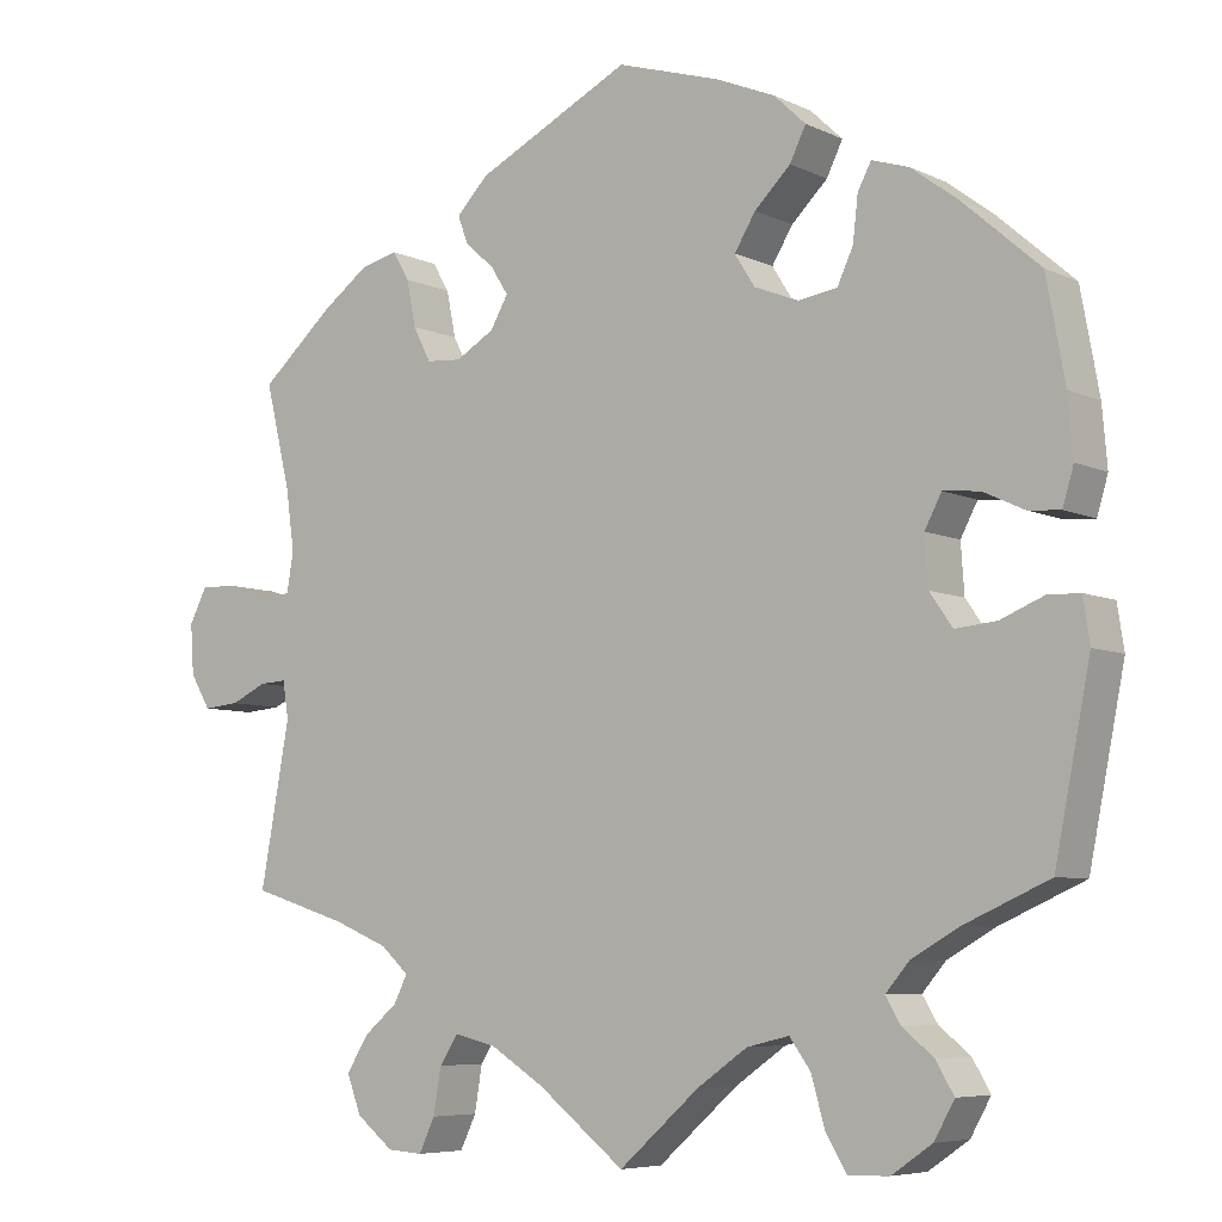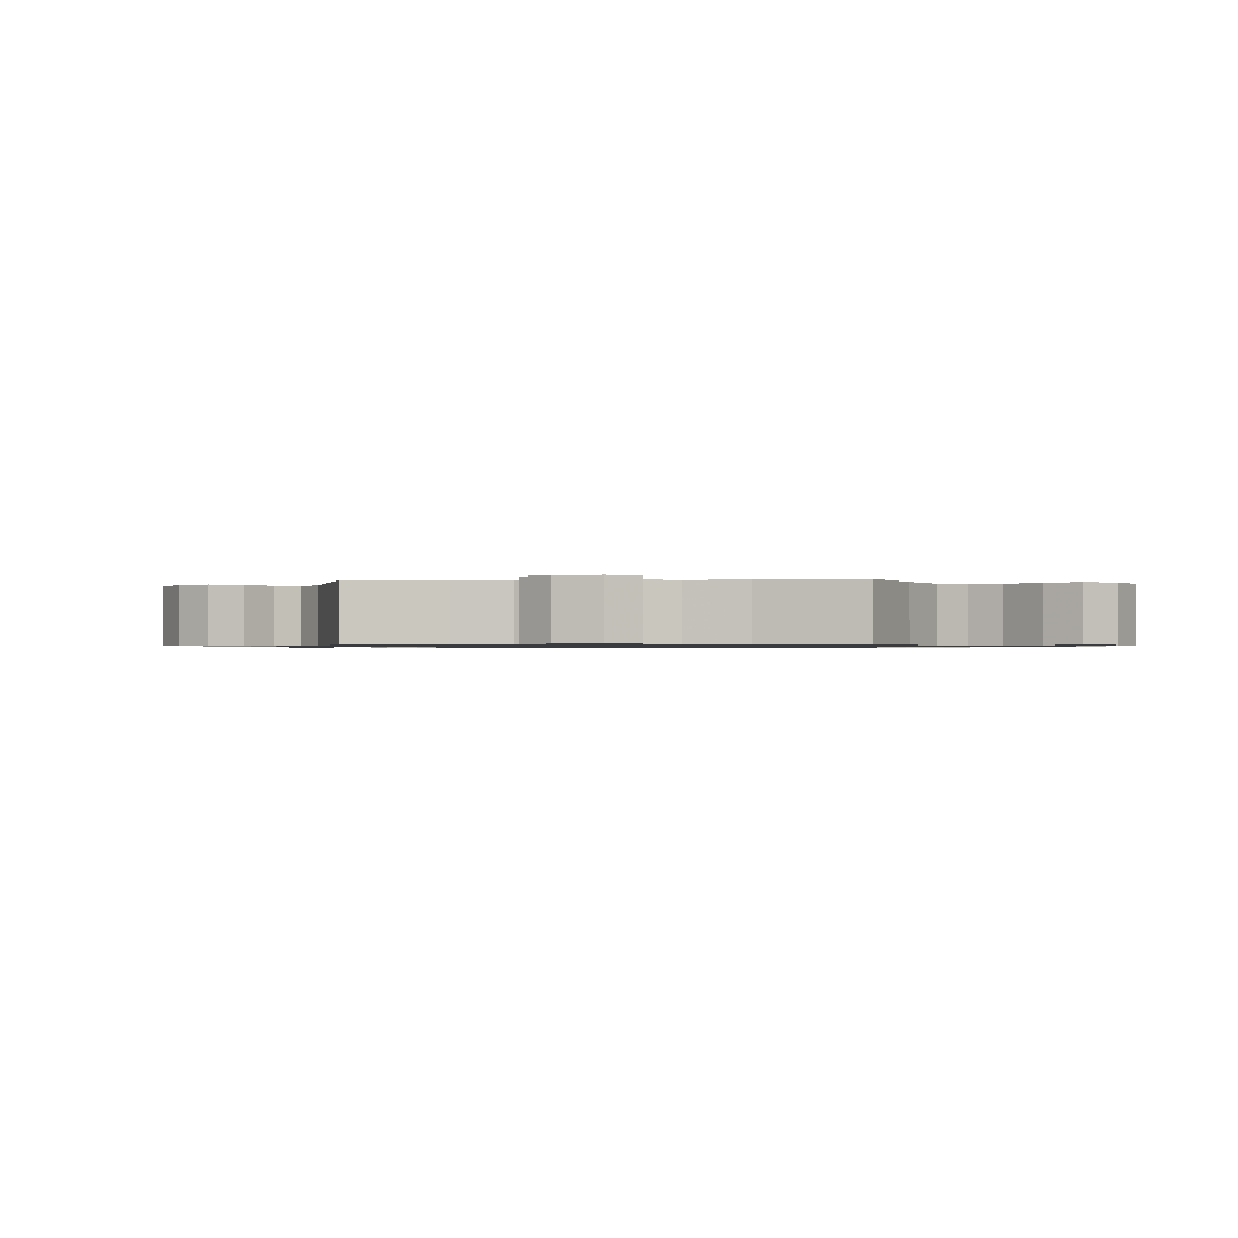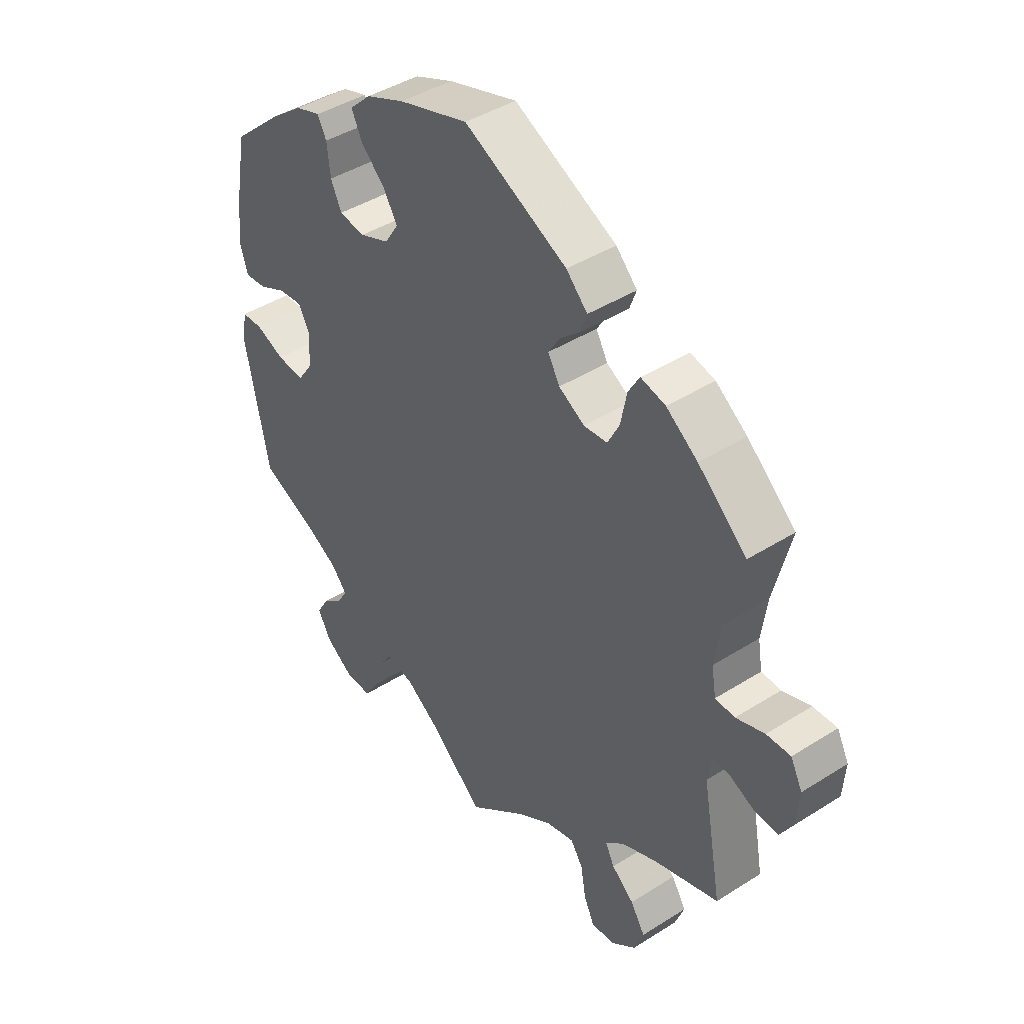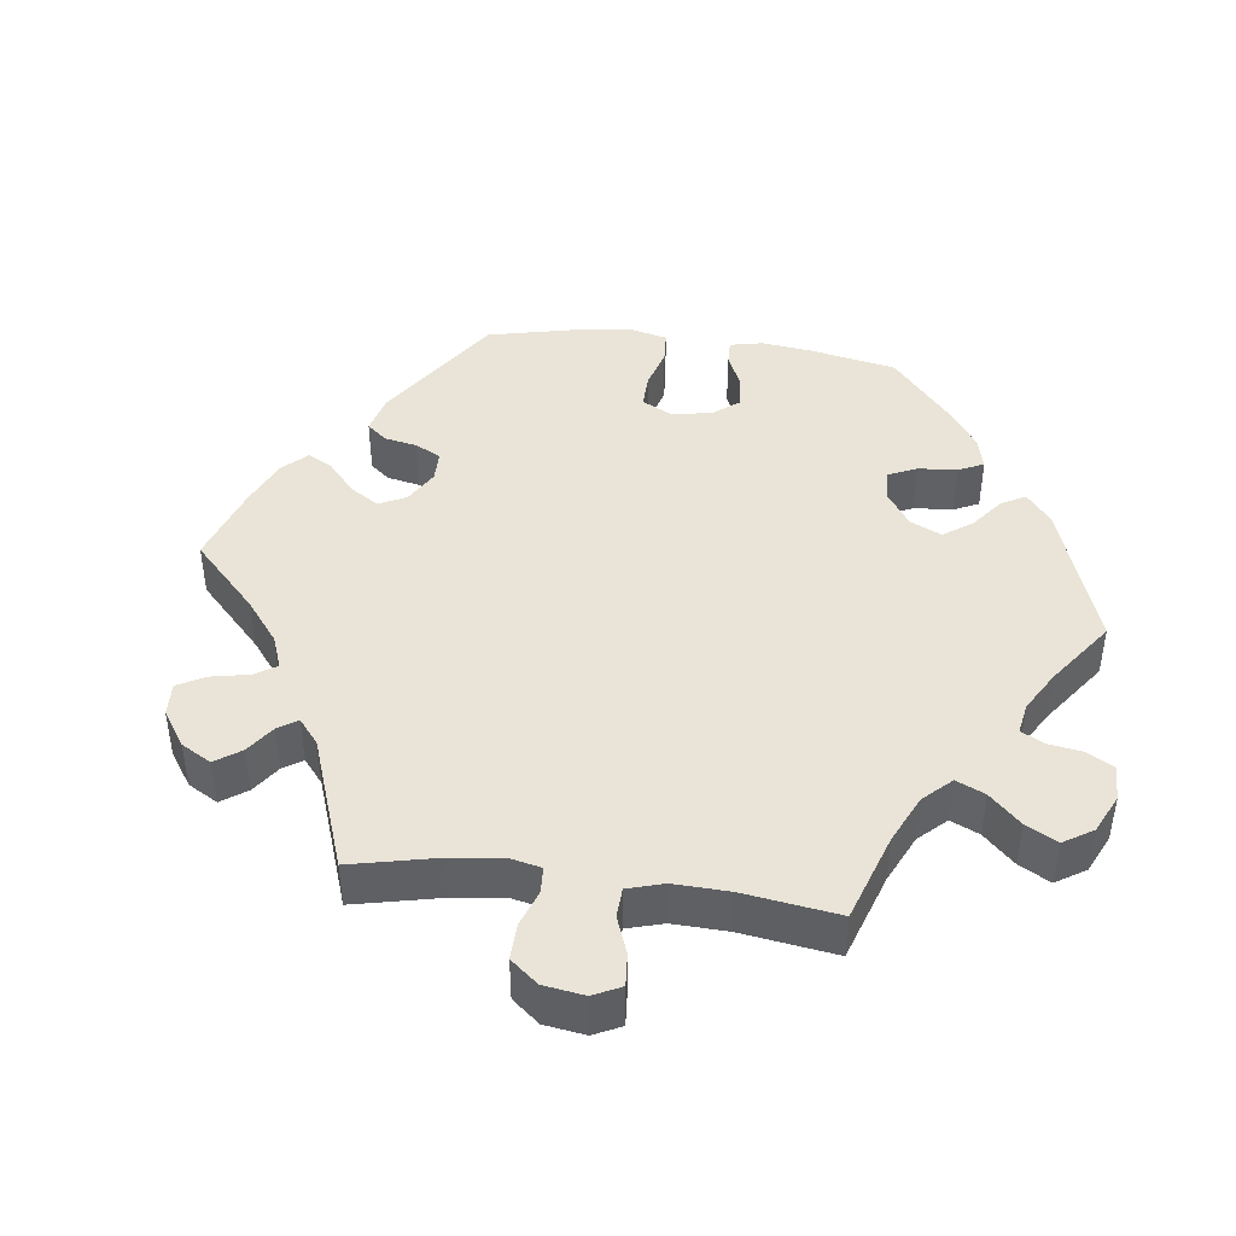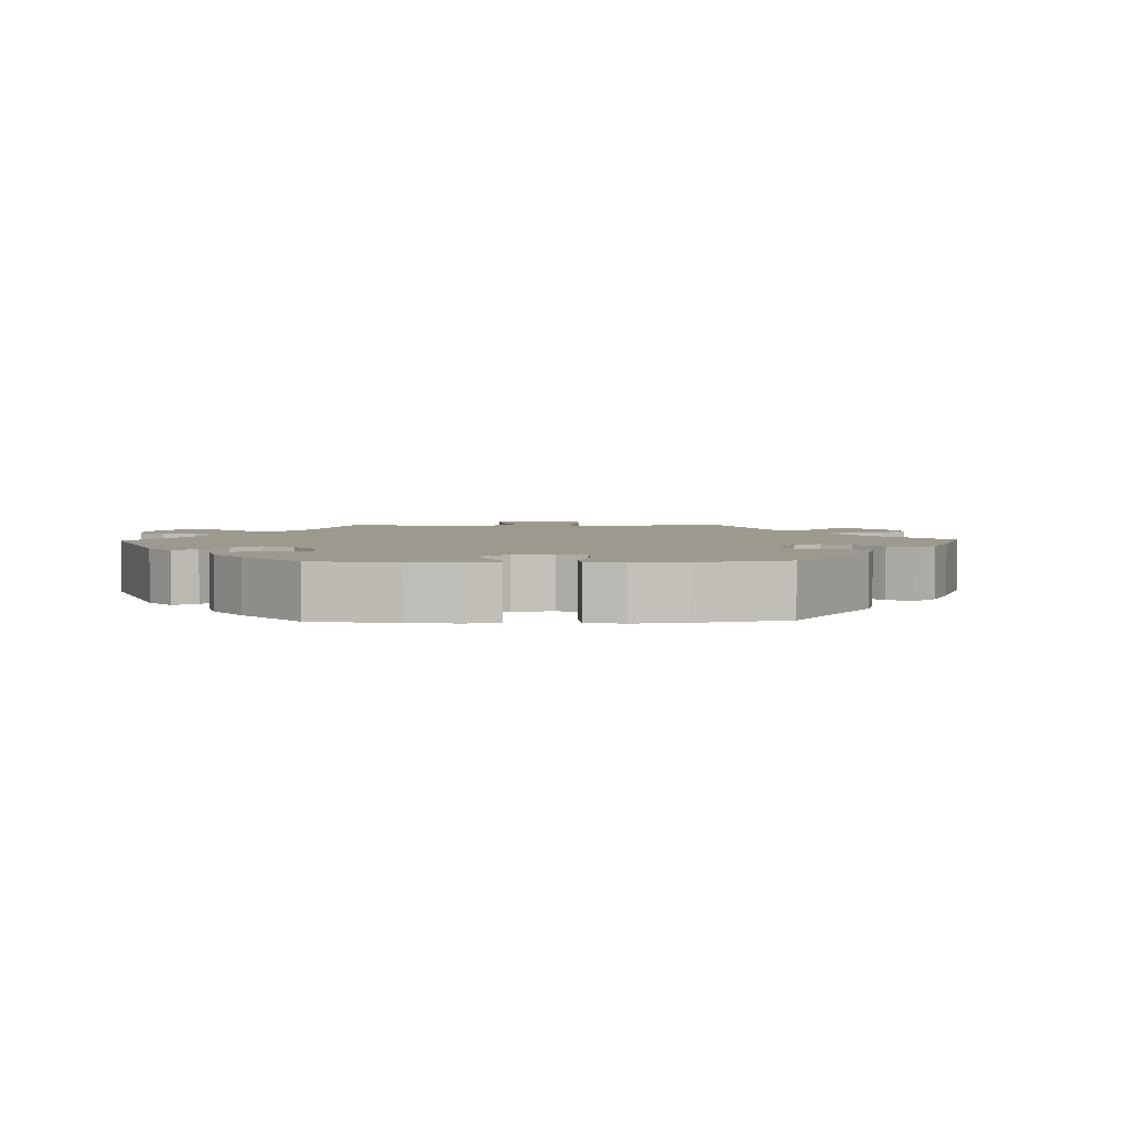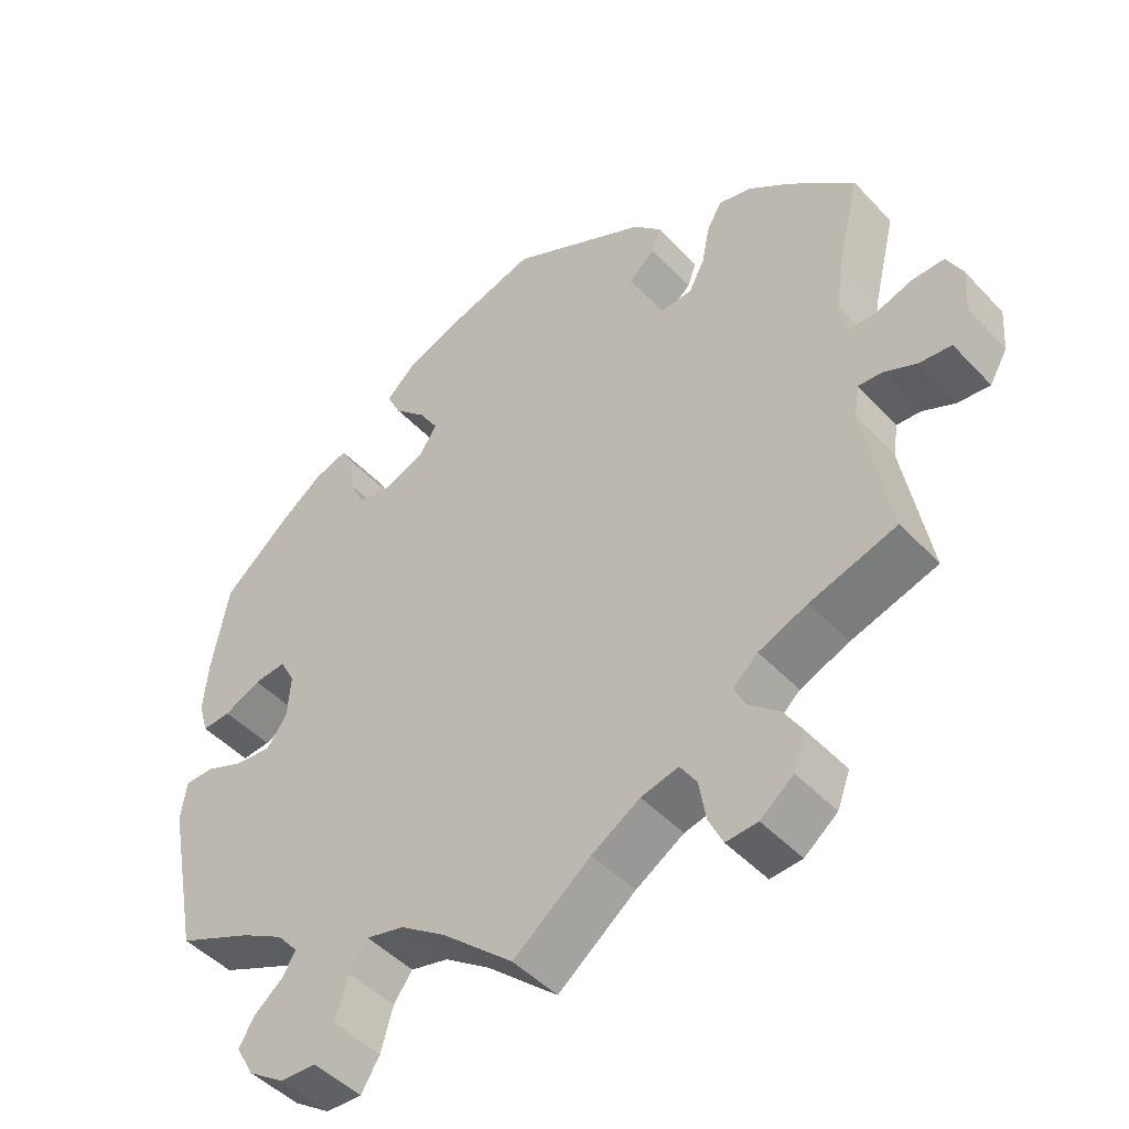
<metadata>
{"format":"obj","ext":"obj","renderer":"f3d","projection":"perspective","resolution":1024,"background":"white","views":[{"elev":-6.5,"azim":-143.6,"up":"+Z"},{"elev":-0.9,"azim":156.0,"up":"+Y"},{"elev":42.6,"azim":52.9,"up":"+Z"},{"elev":43.4,"azim":157.5,"up":"+Y"},{"elev":3.4,"azim":-31.8,"up":"+Y"},{"elev":-46.9,"azim":40.2,"up":"+Z"}]}
</metadata>
<code>
v -0.409 0.07 0.369
v -0.353 0.07 0.411
v -0.309 0.07 0.425
v -0.293 0.07 0.395
v -0.287 0.07 0.342
v -0.268 0.07 0.301
v -0.222 0.07 0.294
v -0.169 0.07 0.315
v -0.145 0.07 0.353
v -0.17 0.07 0.394
v -0.213 0.07 0.436
v -0.232 0.07 0.475
v -0.194 0.07 0.511
v -0.125 0.07 0.54
v -0.001 0.07 0.578
v 0.183 0.07 0.486
v 0.221 0.07 0.447
v 0.209 0.07 0.414
v 0.174 0.07 0.383
v 0.153 0.07 0.35
v 0.174 0.07 0.313
v 0.22 0.07 0.286
v 0.262 0.07 0.289
v 0.283 0.07 0.33
v 0.294 0.07 0.385
v 0.314 0.07 0.419
v 0.358 0.07 0.408
v 0.414 0.07 0.367
v 0.501 0.07 0.29
v 0.471 0.07 0.166
v 0.461 0.07 0.094
v 0.469 0.07 0.046
v 0.504 0.07 0.044
v 0.555 0.07 0.061
v 0.598 0.07 0.062
v 0.619 0.07 0.021
v 0.615 0.07 -0.038
v 0.591 0.07 -0.079
v 0.548 0.07 -0.075
v 0.505 0.07 -0.055
v 0.473 0.07 -0.053
v 0.466 0.07 -0.097
v 0.501 0.07 -0.289
v 0.386 0.07 -0.325
v 0.321 0.07 -0.352
v 0.288 0.07 -0.382
v 0.304 0.07 -0.414
v 0.344 0.07 -0.448
v 0.37 0.07 -0.49
v 0.353 0.07 -0.535
v 0.309 0.07 -0.57
v 0.267 0.07 -0.573
v 0.248 0.07 -0.533
v 0.239 0.07 -0.479
v 0.217 0.07 -0.445
v 0.167 0.07 -0.457
v 0.103 0.07 -0.497
v 0 0.07 -0.578
v -0.095 0.07 -0.494
v -0.155 0.07 -0.452
v -0.205 0.07 -0.44
v -0.23 0.07 -0.475
v -0.246 0.07 -0.532
v -0.271 0.07 -0.573
v -0.319 0.07 -0.571
v -0.367 0.07 -0.538
v -0.391 0.07 -0.495
v -0.37 0.07 -0.459
v -0.333 0.07 -0.429
v -0.315 0.07 -0.399
v -0.343 0.07 -0.366
v -0.399 0.07 -0.334
v -0.5 0.07 -0.289
v -0.542 0.07 -0.077
v -0.534 0.07 -0.025
v -0.496 0.07 -0.024
v -0.445 0.07 -0.045
v -0.396 0.07 -0.05
v -0.369 0.07 -0.011
v -0.365 0.07 0.047
v -0.385 0.07 0.085
v -0.428 0.07 0.081
v -0.477 0.07 0.058
v -0.515 0.07 0.055
v -0.528 0.07 0.099
v -0.522 0.07 0.169
v -0.5 0.07 0.289
v -0.409 0 0.369
v -0.353 0 0.411
v -0.309 0 0.425
v -0.293 0 0.395
v -0.287 0 0.342
v -0.268 0 0.301
v -0.222 0 0.294
v -0.169 0 0.315
v -0.145 0 0.353
v -0.17 0 0.394
v -0.213 0 0.436
v -0.232 0 0.475
v -0.194 0 0.511
v -0.125 0 0.54
v -0.001 0 0.578
v 0.183 0 0.486
v 0.221 0 0.447
v 0.209 0 0.414
v 0.174 0 0.383
v 0.153 0 0.35
v 0.174 0 0.313
v 0.22 0 0.286
v 0.262 0 0.289
v 0.283 0 0.33
v 0.294 0 0.385
v 0.314 0 0.419
v 0.358 0 0.408
v 0.414 0 0.367
v 0.501 0 0.29
v 0.471 0 0.166
v 0.461 0 0.094
v 0.469 0 0.046
v 0.504 0 0.044
v 0.555 0 0.061
v 0.598 0 0.062
v 0.619 0 0.021
v 0.615 0 -0.038
v 0.591 0 -0.079
v 0.548 0 -0.075
v 0.505 0 -0.055
v 0.473 0 -0.053
v 0.466 0 -0.097
v 0.501 0 -0.289
v 0.386 0 -0.325
v 0.321 0 -0.352
v 0.288 0 -0.382
v 0.304 0 -0.414
v 0.344 0 -0.448
v 0.37 0 -0.49
v 0.353 0 -0.535
v 0.309 0 -0.57
v 0.267 0 -0.573
v 0.248 0 -0.533
v 0.239 0 -0.479
v 0.217 0 -0.445
v 0.167 0 -0.457
v 0.103 0 -0.497
v 0 0 -0.578
v -0.095 0 -0.494
v -0.155 0 -0.452
v -0.205 0 -0.44
v -0.23 0 -0.475
v -0.246 0 -0.532
v -0.271 0 -0.573
v -0.319 0 -0.571
v -0.367 0 -0.538
v -0.391 0 -0.495
v -0.37 0 -0.459
v -0.333 0 -0.429
v -0.315 0 -0.399
v -0.343 0 -0.366
v -0.399 0 -0.334
v -0.5 0 -0.289
v -0.542 0 -0.077
v -0.534 0 -0.025
v -0.496 0 -0.024
v -0.445 0 -0.045
v -0.396 0 -0.05
v -0.369 0 -0.011
v -0.365 0 0.047
v -0.385 0 0.085
v -0.428 0 0.081
v -0.477 0 0.058
v -0.515 0 0.055
v -0.528 0 0.099
v -0.522 0 0.169
v -0.5 0 0.289
f 82 83 84 85
f 81 82 85 86
f 74 75 76 77
f 72 73 74 77
f 71 72 77 78
f 70 71 78 79
f 66 67 68 69
f 66 69 70
f 65 66 70
f 62 63 64 65
f 61 62 65 70
f 60 61 70 79
f 57 58 59
f 56 57 59 60
f 55 56 60 79
f 51 52 53 54
f 51 54 55
f 50 51 55
f 47 48 49 50
f 46 47 50 55
f 45 46 55 79
f 42 43 44
f 41 42 44 45
f 37 38 39 40
f 37 40 41
f 36 37 41
f 33 34 35 36
f 32 33 36 41
f 31 32 41 45
f 27 28 29 30
f 24 25 26 27
f 23 24 27 30
f 22 23 30 31
f 16 17 18 19
f 16 19 20
f 15 16 20
f 14 15 20 21
f 10 11 12 13
f 9 10 13 14
f 2 3 4 5
f 2 5 6
f 1 2 6
f 81 86 87 1
f 31 45 79 80
f 21 22 31 80
f 9 14 21
f 8 9 21
f 7 8 21 80
f 6 7 80 81
f 1 6 81
f 172 171 170 169
f 173 172 169 168
f 164 163 162 161
f 164 161 160 159
f 165 164 159 158
f 166 165 158 157
f 156 155 154 153
f 157 156 153
f 157 153 152
f 152 151 150 149
f 157 152 149 148
f 166 157 148 147
f 146 145 144
f 147 146 144 143
f 166 147 143 142
f 141 140 139 138
f 142 141 138
f 142 138 137
f 137 136 135 134
f 142 137 134 133
f 166 142 133 132
f 131 130 129
f 132 131 129 128
f 127 126 125 124
f 128 127 124
f 128 124 123
f 123 122 121 120
f 128 123 120 119
f 132 128 119 118
f 117 116 115 114
f 114 113 112 111
f 117 114 111 110
f 118 117 110 109
f 106 105 104 103
f 107 106 103
f 107 103 102
f 108 107 102 101
f 100 99 98 97
f 101 100 97 96
f 92 91 90 89
f 93 92 89
f 93 89 88
f 88 174 173 168
f 167 166 132 118
f 167 118 109 108
f 108 101 96
f 108 96 95
f 167 108 95 94
f 168 167 94 93
f 168 93 88
f 1 88 89 2
f 2 89 90 3
f 3 90 91 4
f 4 91 92 5
f 5 92 93 6
f 6 93 94 7
f 7 94 95 8
f 8 95 96 9
f 9 96 97 10
f 10 97 98 11
f 11 98 99 12
f 12 99 100 13
f 13 100 101 14
f 14 101 102 15
f 15 102 103 16
f 16 103 104 17
f 17 104 105 18
f 18 105 106 19
f 19 106 107 20
f 20 107 108 21
f 21 108 109 22
f 22 109 110 23
f 23 110 111 24
f 24 111 112 25
f 25 112 113 26
f 26 113 114 27
f 27 114 115 28
f 28 115 116 29
f 29 116 117 30
f 30 117 118 31
f 31 118 119 32
f 32 119 120 33
f 33 120 121 34
f 34 121 122 35
f 35 122 123 36
f 36 123 124 37
f 37 124 125 38
f 38 125 126 39
f 39 126 127 40
f 40 127 128 41
f 41 128 129 42
f 42 129 130 43
f 43 130 131 44
f 44 131 132 45
f 45 132 133 46
f 46 133 134 47
f 47 134 135 48
f 48 135 136 49
f 49 136 137 50
f 50 137 138 51
f 51 138 139 52
f 52 139 140 53
f 53 140 141 54
f 54 141 142 55
f 55 142 143 56
f 56 143 144 57
f 57 144 145 58
f 58 145 146 59
f 59 146 147 60
f 60 147 148 61
f 61 148 149 62
f 62 149 150 63
f 63 150 151 64
f 64 151 152 65
f 65 152 153 66
f 66 153 154 67
f 67 154 155 68
f 68 155 156 69
f 69 156 157 70
f 70 157 158 71
f 71 158 159 72
f 72 159 160 73
f 73 160 161 74
f 74 161 162 75
f 75 162 163 76
f 76 163 164 77
f 77 164 165 78
f 78 165 166 79
f 79 166 167 80
f 80 167 168 81
f 81 168 169 82
f 82 169 170 83
f 83 170 171 84
f 84 171 172 85
f 85 172 173 86
f 86 173 174 87
f 87 174 88 1

</code>
